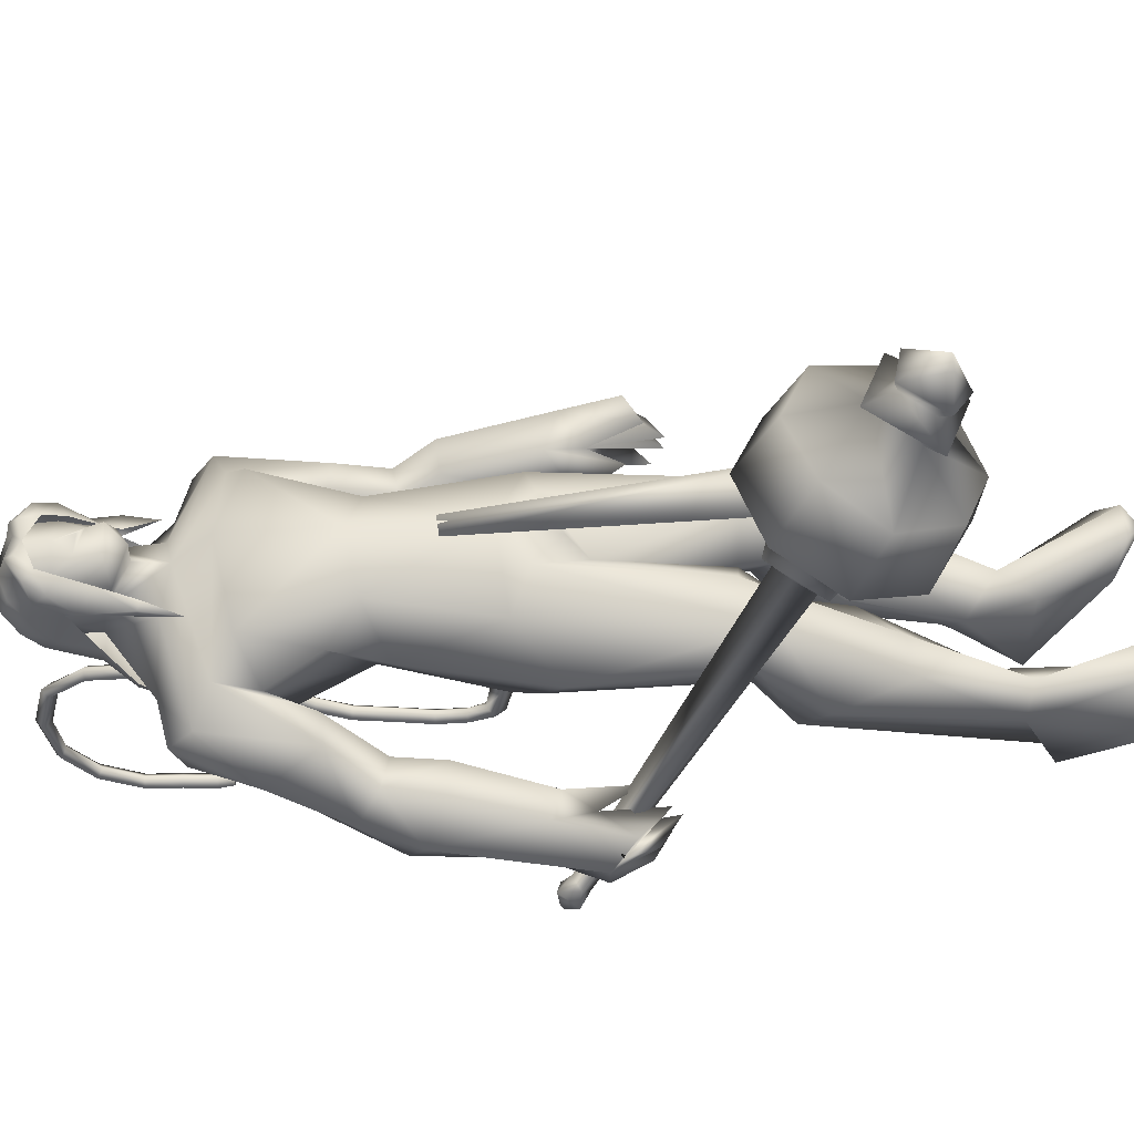
<metadata>
{"format":"obj","ext":"obj","renderer":"f3d","projection":"perspective","resolution":1024,"background":"white","views":[{"elev":-42.0,"azim":96.2,"up":"+Y"}]}
</metadata>
<code>
o body_mesh15-geometry.001
v -0.6915 -0.1683 1.338
v -0.3859 -0.06248 1.701
v -0.638 -0.1389 1.284
v -0.5596 -0.1566 1.89
v -0.584 -0.348 1.903
v -0.368 -0.1656 2.006
v -0.3853 -0.3319 2.031
v -0.2335 -0.4069 2.01
v -0.4281 -0.4452 1.795
v -0.9201 -0.2202 1.146
v -0.3731 -0.1978 1.563
v -0.2556 -0.1204 1.911
v -0.0785 -0.1799 2.044
v -0.1901 -0.04389 2.046
v -0.4488 -0.2706 2.661
v -0.4009 -0.07957 2.489
v -0.5351 -0.1841 2.777
v -0.4864 0.01732 2.734
v -0.4101 0.0134 3.045
v -0.5084 0.2228 2.774
v -0.3102 0.2175 3.179
v -0.1914 0.3063 3.097
v -0.3338 -0.204 3.164
v -0.2246 -0.3 3.099
v -0.2534 -0.4156 2.577
v -0.1247 -0.3402 1.943
v -0.4075 -0.3435 1.527
v -0.6762 -0.3217 1.21
v -0.5434 -0.2693 1.174
v -0.8961 -0.319 1.117
v -0.5609 -0.5101 0.848
v -0.5175 -0.1979 0.8018
v -0.4226 -0.3335 0.7126
v -0.3762 -0.2569 0.7604
v -0.3863 -0.3968 0.7742
v -0.5967 -0.1854 1.035
v -0.06854 -0.2902 2.722
v 0.01481 -0.1549 2.65
v -0.1557 -0.001721 2.488
v -0.02378 -0.009407 2.554
v 0.07238 -0.01401 2.755
v -0.02411 -0.2039 3.171
v 0.08735 -0.01413 3.208
v -0.1269 -0.3116 3.286
v -0.4167 0.01369 3.346
v -0.09182 0.3052 3.286
v -0.1343 0.4057 3.477
v -0.4677 0.3465 3.614
v -0.3703 0.3155 3.395
v -0.4856 0.4238 3.481
v -0.4127 0.4949 3.733
v -0.4924 0.5336 3.47
v -0.2303 0.5407 3.776
v -0.2317 0.3532 3.819
v -0.393 0.3449 3.759
v -0.2063 0.1038 3.993
v -0.2576 0.00537 4.003
v -0.4178 0.01377 3.706
v -0.5026 -0.311 3.621
v -0.1828 -0.4058 3.476
v -0.000417 -0.3273 3.535
v -0.0024 0.1879 3.171
v -0.0407 0.2777 2.682
v 0.02335 0.1304 2.633
v -0.3508 0.008568 2.549
v -0.4078 0.09779 2.501
v -0.4205 0.2958 2.669
v 0.03603 0.3066 3.54
v 0.09992 -0.01494 3.604
v -0.1199 -0.4108 3.62
v -0.02484 -0.007685 3.754
v -0.1847 -0.541 3.676
v -0.1087 -0.1494 3.796
v -0.2648 -0.3446 3.818
v -0.2169 -0.09856 3.993
v -0.4239 -0.3179 3.763
v -0.08515 -0.1204 3.959
v -0.007919 -0.008448 3.875
v -0.07268 0.1116 3.958
v 0.02031 0.1065 3.923
v -0.09206 0.1325 4.134
v -0.04604 0.137 4.119
v -0.2495 0.05246 4.16
v -0.09317 0.1423 3.796
v -0.07482 0.4025 3.627
v -0.2068 0.4144 3.33
v -0.1998 0.5339 3.317
v -0.4867 0.416 3.152
v -0.3346 0.4743 3.118
v -0.466 0.4087 2.96
v -0.5759 0.468 3.318
v -0.6042 0.5291 2.956
v -0.6002 0.6546 3.008
v -0.388 0.7508 3.008
v -0.4214 0.6763 3.202
v -0.3315 0.6172 3.488
v -0.1331 0.5407 3.689
v -0.316 0.6027 3.145
v -0.2561 0.505 2.978
v -0.2347 0.6397 2.993
v -0.3664 0.5071 2.687
v -0.3897 0.6156 2.481
v -0.4187 0.6766 2.642
v -0.234 0.5551 2.644
v -0.4212 0.6789 2.4
v -0.3675 0.7395 2.428
v -0.2962 0.7531 2.454
v -0.2057 0.6993 2.597
v -0.3575 0.4592 2.551
v -0.2744 0.503 2.387
v -0.2762 0.5893 2.516
v -0.1531 0.5602 2.319
v -0.2174 0.7404 2.439
v -0.2793 0.5638 2.264
v -0.3035 0.6647 2.31
v -0.1382 0.6764 2.384
v -0.2344 0.6617 2.317
v -0.207 0.5424 2.257
v -0.3687 0.5852 2.312
v -0.2157 -0.09338 4.155
v 0.00909 -0.1227 3.918
v 0.07086 -0.007908 3.867
v 0.1231 0.04292 3.934
v 0.1102 -0.07235 3.933
v 0.07409 -0.1218 4.089
v -0.1063 -0.1427 4.096
v 0.08127 -0.0442 4.031
v 0.1057 0.04113 3.995
v 0.08678 0.09565 4.09
v 0.08392 0.0937 4.195
v 0.1204 -0.01401 4.199
v 0.07252 -0.118 4.196
v 0.1211 -0.01646 4.091
v 0.1471 -0.01654 4.006
v -0.09861 -0.1377 4.134
v -0.4327 -0.2869 3.416
v -0.3019 -0.4025 3.324
v -0.4463 -0.4645 3.75
v -0.5813 -0.4679 3.513
v -0.6759 -0.4179 3.39
v -0.6172 -0.3707 3.209
v -0.317 -0.5221 3.31
v -0.5737 -0.6377 3.244
v -0.4765 -0.575 3.161
v -0.6111 -0.7124 3.037
v -0.7921 -0.5934 3.119
v -0.8055 -0.4665 3.072
v -0.6647 -0.363 3.013
v -0.4183 -0.5922 3.507
v -0.2709 -0.5313 3.77
v -0.4868 -0.445 3.137
v -0.4756 -0.4825 2.951
v -0.4656 -0.6189 2.96
v -0.7966 -0.633 2.716
v -0.6906 -0.4652 2.713
v -0.5762 -0.5436 2.624
v -0.5888 -0.6489 2.66
v -0.774 -0.7216 2.496
v -0.8481 -0.7043 2.504
v -0.9049 -0.6406 2.501
v -0.8381 -0.5776 2.555
v -0.7457 -0.575 2.535
v -0.6679 -0.5658 2.521
v -0.6509 -0.6879 2.397
v -0.7116 -0.7172 2.45
v -0.8391 -0.6355 2.367
v -0.832 -0.5371 2.311
v -0.6391 -0.4975 2.383
v -0.6993 -0.5415 2.298
v -0.7695 -0.521 2.272
v -0.7745 -0.6371 2.342
v -0.8917 -0.5517 2.394
v -0.4493 0.1695 2.02
v -0.4439 0.3368 2.042
v -0.2241 0.4223 2.527
v -0.1875 0.312 1.935
v -0.1493 0.1514 2.033
v -0.2738 0.02792 2.049
v -0.347 0.109 1.919
v -0.6473 0.1769 1.911
v -0.4946 0.06045 1.719
v -0.798 0.1913 1.417
v -0.7477 0.1548 1.354
v -0.957 0.1333 1.173
v -1.012 0.2519 1.218
v -0.9779 0.3445 1.187
v -0.6189 0.17 0.8891
v -0.6358 0.4872 0.9129
v -0.5133 0.2904 0.7908
v -0.4716 0.3547 0.8478
v -0.7662 0.3353 1.283
v -0.6497 0.3699 1.921
v -0.4909 0.4475 1.803
v -0.2904 0.3944 2.002
v -0.4731 0.1908 1.595
v -0.4968 0.3396 1.553
v -0.6417 0.2689 1.242
v -0.6978 0.1808 1.122
v -0.4734 0.2138 0.844
v -0.8586 -0.1116 1.088
v 0.08133 0.009493 2.931
v 0.06376 -0.06351 2.92
v 0.135 0.08682 1.793
v 0.1004 -0.1173 1.744
v 0.0258 0.03276 2.933
v 0.02433 0.1425 1.794
f 1 2 3
f 4 2 1
f 4 5 6
f 6 5 7
f 5 8 7
f 5 9 8
f 4 1 5
f 5 1 10
f 2 11 3
f 12 11 2
f 12 13 11
f 12 14 13
f 6 14 12
f 15 6 7
f 15 16 6
f 16 15 17
f 17 15 25
f 15 7 25
f 7 8 25
f 9 26 8
f 9 27 26
f 28 27 9
f 28 29 27
f 30 31 28
f 32 31 30
f 32 33 31
f 32 34 33
f 34 29 35
f 36 29 34
f 28 35 29
f 35 28 31
f 31 33 35
f 34 35 33
f 3 29 36
f 11 29 3
f 27 29 11
f 26 27 11
f 26 11 13
f 25 8 26
f 25 26 37
f 38 37 26
f 40 38 39
f 41 38 40
f 37 38 41
f 24 42 44
f 23 24 44
f 45 19 23
f 45 21 19
f 21 47 46
f 48 47 21
f 48 49 47
f 48 50 49
f 51 50 48
f 51 52 50
f 53 51 54
f 51 55 54
f 55 51 48
f 55 57 56
f 57 55 58
f 55 48 58
f 58 48 45
f 48 21 45
f 59 45 23
f 23 44 60
f 60 44 61
f 61 44 42
f 61 42 43
f 43 41 62
f 43 42 41
f 63 41 64
f 41 40 64
f 64 40 39
f 65 66 39
f 66 65 18
f 18 65 16
f 65 39 16
f 39 38 13
f 38 26 13
f 39 13 14
f 6 39 14
f 16 39 6
f 18 16 17
f 20 175 67
f 21 46 22
f 22 46 62
f 68 62 46
f 68 43 62
f 69 43 68
f 69 61 43
f 60 61 70
f 69 70 61
f 71 70 69
f 71 72 70
f 73 72 71
f 73 74 72
f 75 74 73
f 75 76 74
f 76 58 59
f 57 58 76
f 57 76 75
f 75 73 77
f 77 73 71
f 77 71 78
f 79 78 71
f 79 80 78
f 81 82 79
f 56 81 79
f 83 81 56
f 83 56 57
f 56 79 84
f 79 71 84
f 84 71 97
f 71 85 97
f 71 69 85
f 85 69 68
f 47 85 68
f 86 85 47
f 85 86 87
f 88 89 86
f 88 90 89
f 91 90 88
f 92 90 91
f 91 93 92
f 93 52 95
f 52 93 91
f 91 88 49
f 88 86 49
f 49 86 47
f 91 49 50
f 50 52 91
f 52 96 95
f 52 51 96
f 51 53 96
f 96 53 97
f 97 53 54
f 97 54 84
f 56 84 54
f 54 55 56
f 85 87 97
f 96 97 87
f 95 96 87
f 87 86 89
f 87 89 98
f 98 89 99
f 90 99 89
f 94 98 100
f 95 98 94
f 95 87 98
f 93 95 94
f 98 99 100
f 90 101 99
f 92 101 90
f 92 102 101
f 92 103 102
f 93 103 92
f 93 94 103
f 100 99 104
f 101 104 99
f 102 103 105
f 103 106 105
f 103 107 106
f 103 94 107
f 94 108 107
f 94 100 108
f 100 104 108
f 109 110 104
f 111 110 109
f 104 110 111
f 108 104 111
f 108 111 112
f 111 113 112
f 102 111 101
f 106 111 102
f 111 106 114
f 106 115 114
f 106 107 115
f 107 108 113
f 113 108 116
f 108 112 116
f 113 116 112
f 107 113 117
f 113 118 117
f 111 118 113
f 111 107 118
f 111 114 107
f 107 114 115
f 107 117 118
f 102 119 106
f 102 105 119
f 106 119 105
f 101 111 109
f 101 109 104
f 47 68 46
f 83 57 75
f 83 75 120
f 120 75 126
f 75 77 126
f 78 121 77
f 78 122 121
f 123 122 80
f 123 124 122
f 121 124 125
f 124 121 122
f 77 121 125
f 77 125 126
f 125 124 127
f 127 124 128
f 128 124 123
f 128 123 80
f 80 122 78
f 80 129 128
f 79 129 80
f 79 82 129
f 82 130 129
f 130 131 129
f 132 125 131
f 126 125 132
f 133 125 127
f 131 125 133
f 131 133 129
f 127 134 133
f 128 134 127
f 128 133 134
f 129 133 128
f 120 126 135
f 58 45 59
f 59 23 60
f 59 60 136
f 136 60 137
f 137 60 70
f 74 150 72
f 74 138 150
f 76 138 74
f 76 59 138
f 138 59 139
f 59 136 139
f 140 139 136
f 203 206 205
f 140 136 141
f 141 136 137
f 143 144 142
f 143 145 144
f 146 145 143
f 140 147 146
f 147 140 148
f 140 141 148
f 139 140 146
f 146 143 139
f 139 143 149
f 143 142 149
f 149 142 72
f 70 72 142
f 149 72 150
f 139 149 138
f 138 149 150
f 70 142 137
f 141 137 151
f 142 151 137
f 142 144 151
f 144 152 151
f 144 153 152
f 145 153 144
f 148 151 152
f 141 151 148
f 146 154 145
f 146 147 154
f 147 148 155
f 148 152 155
f 155 152 156
f 153 156 152
f 153 157 156
f 145 157 153
f 145 158 157
f 154 158 145
f 154 159 158
f 160 159 154
f 161 162 159
f 161 155 162
f 147 155 161
f 147 161 154
f 161 160 154
f 157 163 156
f 157 164 163
f 158 164 157
f 158 165 164
f 159 166 158
f 159 167 166
f 162 167 159
f 162 158 167
f 155 163 162
f 163 168 156
f 155 168 163
f 155 156 168
f 163 165 162
f 163 169 165
f 164 169 163
f 169 164 165
f 162 165 170
f 165 171 170
f 158 171 165
f 158 170 171
f 162 170 158
f 158 166 167
f 172 159 160
f 161 159 172
f 161 172 160
f 66 173 39
f 67 173 66
f 67 174 173
f 67 175 174
f 64 176 63
f 64 177 176
f 39 177 64
f 39 178 177
f 173 178 39
f 173 179 178
f 180 179 173
f 180 181 179
f 182 181 180
f 182 183 181
f 182 184 183
f 185 184 182
f 186 184 185
f 186 187 184
f 188 187 186
f 188 189 187
f 188 191 190
f 186 191 188
f 186 185 191
f 192 185 182
f 185 192 191
f 192 193 191
f 180 192 182
f 192 194 193
f 192 174 194
f 192 173 174
f 192 180 173
f 174 175 194
f 175 176 194
f 175 63 176
f 179 177 178
f 195 177 179
f 176 177 195
f 193 194 176
f 193 176 196
f 176 195 196
f 195 183 197
f 183 198 197
f 183 184 198
f 184 187 198
f 198 187 199
f 187 189 199
f 190 197 199
f 191 197 190
f 191 196 197
f 191 193 196
f 196 195 197
f 197 198 199
f 188 190 189
f 199 189 190
f 181 183 195
f 179 181 195
f 67 66 20
f 18 20 66
f 36 34 32
f 200 36 32
f 3 36 200
f 1 3 200
f 10 1 200
f 200 30 10
f 200 32 30
f 30 28 10
f 10 28 5
f 5 28 9
f 4 6 12
f 4 12 2
f 202 203 201
f 202 204 203
f 202 205 206
f 202 206 204
f 204 206 203
f 201 205 202
f 201 203 205
f 19 18 17
f 19 20 18
f 21 20 19
f 20 21 22
f 23 19 17
f 17 24 23
f 17 25 24
f 42 37 41
f 24 37 42
f 24 25 37
f 62 41 63
f 20 22 175
f 22 63 175
f 22 62 63
o Cylinder_Cylinder.001
v 0.3571 -0.4507 1.87
v -1.135 -0.5187 2.592
v 0.3182 -0.4732 1.797
v -1.074 -0.5654 2.615
v 0.3089 -0.5676 1.783
v 0.3622 -0.6031 1.881
v -1.065 -0.5057 2.645
v 0.3831 -0.5295 1.917
v -1.132 -0.4691 2.625
v -1.129 -0.5913 2.626
v -1.09 -0.5512 2.695
v -1.186 -0.5101 2.679
v -1.192 -0.5158 2.667
v -1.195 -0.5295 2.662
v -1.192 -0.5433 2.667
v -1.186 -0.5489 2.679
v -1.179 -0.5433 2.691
v -1.176 -0.5295 2.696
v -1.126 -0.4852 2.688
v 0.3444 -0.3839 1.783
v 0.3001 -0.5295 1.698
v 0.3444 -0.6751 1.783
v 0.4473 -0.5913 1.961
v 0.4241 -0.4219 1.926
v 0.4241 -0.4182 1.804
v 0.3736 -0.4752 1.714
v 0.3854 -0.6088 1.735
v 0.4488 -0.6326 1.852
v 0.4709 -0.48 1.896
v 0.3872 -0.5295 1.478
v 0.5557 -0.8618 1.732
v 0.7214 -0.5235 2.026
v 0.4577 -0.287 1.509
v 0.457 -0.7736 1.518
v 0.6894 -0.7721 1.936
v 0.6819 -0.2855 1.932
v 0.5557 -0.1973 1.732
v 0.4742 -0.5295 1.379
v 0.6958 -0.3162 1.413
v 0.6381 -0.5267 1.334
v 0.6901 -0.7434 1.41
v 0.7844 -0.8424 1.608
v 0.8995 -0.7428 1.788
v 0.9346 -0.5323 1.88
v 0.8991 -0.3156 1.795
v 0.7844 -0.2166 1.608
v 0.8894 -0.4226 1.512
v 0.8544 -0.5295 1.448
v 0.8894 -0.6364 1.512
v 0.9608 -0.5295 1.644
v 0.9754 -0.3657 1.592
v 0.8602 -0.452 1.374
v 0.9013 -0.6933 1.456
v 1.022 -0.607 1.672
v 0.9999 -0.446 1.524
v 0.9471 -0.4968 1.43
v 0.9683 -0.6129 1.469
v 1.023 -0.5576 1.572
v 0.9949 -0.4175 1.428
v 0.9649 -0.5295 1.373
v 0.9992 -0.6424 1.432
v 1.079 -0.5837 1.579
v 1.063 -0.4442 1.553
v 1.12 -0.5318 1.425
v 1.073 -0.5548 1.422
v 1.101 -0.5295 1.48
f 210 212 213
f 209 211 208
f 211 212 210
f 222 216 217
f 207 230 226
f 214 207 213
f 213 215 225
f 215 218 225
f 213 225 217
f 210 213 217
f 210 217 216
f 210 216 208
f 225 218 224
f 220 208 221
f 215 208 220
f 226 230 235
f 215 219 218
f 207 214 230
f 211 209 227
f 228 227 232
f 209 207 226
f 229 228 234
f 243 242 251
f 227 226 232
f 226 231 232
f 243 235 242
f 232 236 233
f 231 243 232
f 238 234 241
f 237 233 240
f 236 232 239
f 242 238 251
f 213 207 208
f 236 244 240
f 238 241 249
f 249 241 237
f 237 240 247
f 240 244 246
f 244 239 246
f 245 239 243
f 252 251 256
f 256 249 248
f 253 256 257
f 251 250 256
f 255 247 246
f 246 245 253
f 256 255 259
f 245 252 253
f 256 260 257
f 255 254 259
f 257 260 261
f 254 253 258
f 253 257 258
f 264 260 259
f 259 258 263
f 262 258 257
f 265 269 270
f 261 264 268
f 264 263 267
f 267 263 262
f 272 268 271
f 266 265 270
f 267 266 271
f 272 271 270
f 208 211 210
f 213 208 215
f 217 225 224
f 223 217 224
f 221 216 222
f 214 212 229
f 229 212 228
f 212 211 228
f 228 211 227
f 243 231 235
f 230 229 235
f 235 229 234
f 234 228 233
f 238 235 234
f 237 234 233
f 235 238 242
f 234 237 241
f 233 236 240
f 232 243 239
f 244 236 239
f 250 249 256
f 248 247 255
f 265 261 269
f 266 262 265
f 262 261 265
f 269 268 272
f 212 214 213
f 223 222 217
f 219 220 221
f 219 221 222
f 218 219 222
f 224 218 223
f 218 222 223
f 208 216 221
f 219 215 220
f 231 226 235
f 214 229 230
f 209 226 227
f 233 228 232
f 252 243 251
f 238 250 251
f 207 209 208
f 250 238 249
f 248 249 237
f 248 237 247
f 247 240 246
f 239 245 246
f 252 245 243
f 253 252 256
f 255 256 248
f 254 255 246
f 254 246 253
f 260 256 259
f 254 258 259
f 260 264 261
f 263 264 259
f 258 262 263
f 261 262 257
f 269 272 270
f 269 261 268
f 268 264 267
f 266 267 262
f 268 267 271
f 271 266 270
o tail_mesh15-geometry
v -0.3819 0.01545 2.992
v -0.6066 0.03029 2.855
v -0.3869 0.0714 3.027
v -0.6244 0.07592 2.891
v -0.4074 0.01604 3.077
v -0.6486 0.03077 2.926
v -0.3976 -0.03991 3.029
v -0.6298 -0.01485 2.89
v -0.7573 0.04033 2.792
v -0.7485 0.0789 2.83
v -0.7439 0.04073 2.869
v -0.7527 0.002165 2.831
v -0.9557 0.05714 2.947
v -0.9222 0.08878 2.96
v -0.8932 0.05747 2.974
v -0.9236 0.02584 2.963
v -0.9485 0.07145 3.199
v -0.9141 0.1031 3.196
v -0.8813 0.07178 3.197
v -0.9138 0.04014 3.2
v -0.8861 0.08768 3.473
v -0.8553 0.1193 3.459
v -0.8246 0.08801 3.449
v -0.8538 0.05637 3.462
v -0.7349 0.1035 3.722
v -0.7095 0.1352 3.71
v -0.6799 0.1039 3.701
v -0.708 0.07222 3.713
v -0.6885 0.1202 4.022
v -0.6617 0.1519 4.027
v -0.6308 0.1206 4.034
v -0.6619 0.08893 4.03
v -0.7519 0.1349 4.29
v -0.7446 0.1666 4.317
v -0.7383 0.1353 4.346
v -0.7473 0.1036 4.318
v -1.061 0.1514 4.336
v -1.078 0.1831 4.357
v -1.098 0.1518 4.379
v -1.081 0.1201 4.356
v -1.263 0.1671 4.118
v -1.289 0.1987 4.122
v -1.319 0.1674 4.124
v -1.29 0.1358 4.119
v -1.301 0.1802 3.875
v -1.332 0.2118 3.88
v -1.363 0.1805 3.882
v -1.332 0.1489 3.877
v -1.325 0.1834 3.822
v -1.343 0.2021 3.825
v -1.362 0.1835 3.826
v -1.343 0.1648 3.823
v -0.682 0.1119 3.87
v -0.6515 0.08057 3.876
v -0.6206 0.1122 3.878
v -0.6515 0.1435 3.872
v -0.9118 0.1432 4.349
v -0.9077 0.1119 4.375
v -0.9015 0.1435 4.404
v -0.9043 0.1748 4.374
v -0.6899 0.1276 4.173
v -0.6657 0.09628 4.178
v -0.6375 0.1279 4.184
v -0.6651 0.1592 4.175
v -0.9312 0.07956 3.343
v -0.8982 0.04826 3.343
v -0.8668 0.07989 3.339
v -0.8987 0.1112 3.34
v -0.9621 0.0643 3.073
v -0.93 0.03299 3.074
v -0.8985 0.06463 3.073
v -0.9302 0.09593 3.071
v -0.8162 0.0956 3.597
v -0.7833 0.0643 3.585
v -0.755 0.09593 3.571
v -0.7849 0.1272 3.582
v -1.19 0.1593 4.243
v -1.21 0.128 4.263
v -1.23 0.1596 4.286
v -1.208 0.1909 4.265
v -1.28 0.1736 3.993
v -1.309 0.1423 3.993
v -1.34 0.174 3.998
v -1.308 0.2053 3.996
v -0.8971 0.04874 2.839
v -0.8889 0.014 2.874
v -0.8777 0.0491 2.906
v -0.8855 0.08384 2.872
v -0.4989 0.02287 2.935
v -0.5292 0.07366 2.978
v -0.5627 0.0234 3.015
v -0.534 -0.02738 2.975
f 361 274 362
f 362 276 363
f 274 280 281
f 364 280 274
f 363 278 280
f 273 275 279
f 357 358 288
f 280 278 284
f 278 276 282
f 276 274 281
f 341 342 292
f 358 359 287
f 359 360 287
f 360 357 286
f 337 338 296
f 342 343 291
f 343 344 291
f 344 341 290
f 345 346 300
f 338 339 295
f 339 340 295
f 340 337 294
f 325 326 304
f 346 347 299
f 347 348 299
f 348 345 298
f 333 334 308
f 326 327 303
f 327 328 303
f 328 325 302
f 329 330 312
f 334 335 307
f 335 336 307
f 336 333 306
f 349 350 316
f 330 331 311
f 331 332 311
f 332 329 310
f 353 354 320
f 350 351 315
f 351 352 315
f 352 349 314
f 317 320 324
f 354 355 319
f 355 356 319
f 356 353 318
f 322 321 323
f 320 319 323
f 319 318 323
f 318 317 322
f 297 300 326
f 300 299 327
f 299 298 327
f 298 297 328
f 305 308 330
f 308 307 331
f 307 306 331
f 306 305 332
f 301 304 334
f 304 303 335
f 303 302 335
f 302 301 336
f 289 292 338
f 292 291 339
f 291 290 339
f 290 289 340
f 285 288 342
f 288 287 343
f 287 286 343
f 286 285 344
f 293 296 346
f 296 295 347
f 295 294 347
f 294 293 348
f 309 312 350
f 312 311 351
f 311 310 351
f 310 309 352
f 313 316 354
f 316 315 355
f 315 314 355
f 314 313 356
f 281 284 358
f 284 283 359
f 283 282 359
f 282 281 360
f 273 361 362
f 275 362 363
f 279 364 273
f 277 363 279
f 274 276 362
f 276 278 363
f 280 284 281
f 361 364 274
f 364 363 280
f 275 277 279
f 285 357 288
f 278 283 284
f 283 278 282
f 282 276 281
f 289 341 292
f 288 358 287
f 360 286 287
f 357 285 286
f 293 337 296
f 292 342 291
f 344 290 291
f 341 289 290
f 297 345 300
f 296 338 295
f 340 294 295
f 337 293 294
f 301 325 304
f 300 346 299
f 348 298 299
f 345 297 298
f 305 333 308
f 304 326 303
f 328 302 303
f 325 301 302
f 309 329 312
f 308 334 307
f 336 306 307
f 333 305 306
f 313 349 316
f 312 330 311
f 332 310 311
f 329 309 310
f 317 353 320
f 316 350 315
f 352 314 315
f 349 313 314
f 321 317 324
f 320 354 319
f 356 318 319
f 353 317 318
f 321 324 323
f 324 320 323
f 318 322 323
f 317 321 322
f 325 297 326
f 326 300 327
f 298 328 327
f 297 325 328
f 329 305 330
f 330 308 331
f 306 332 331
f 305 329 332
f 333 301 334
f 334 304 335
f 302 336 335
f 301 333 336
f 337 289 338
f 338 292 339
f 290 340 339
f 289 337 340
f 341 285 342
f 342 288 343
f 286 344 343
f 285 341 344
f 345 293 346
f 346 296 347
f 294 348 347
f 293 345 348
f 349 309 350
f 350 312 351
f 310 352 351
f 309 349 352
f 353 313 354
f 354 316 355
f 314 356 355
f 313 353 356
f 357 281 358
f 358 284 359
f 282 360 359
f 281 357 360
f 275 273 362
f 277 275 363
f 364 361 273
f 363 364 279
o hair_mesh18-geometry
v -0.198 -0.1602 4.169
v -0.1337 -0.1849 4.131
v -0.1301 -0.1601 4.227
v -0.2932 -0.1472 4.007
v -0.1554 -0.2282 3.971
v -0.2862 -0.2566 3.887
v -0.4149 -0.1602 3.923
v -0.3916 -0.2444 3.771
v -0.4721 -0.1704 3.795
v -0.4878 -0.1662 3.703
v -0.5783 0.02235 3.681
v -0.5375 0.05464 3.811
v -0.4514 0.2025 3.794
v -0.396 0.1856 3.922
v -0.3631 0.2671 3.771
v -0.2575 0.2672 3.886
v -0.2766 0.1598 4.005
v -0.3469 0.04321 4.025
v -0.4535 0.01536 3.935
v -0.2779 -0.01411 4.176
v -0.1805 0.1644 4.168
v -0.1927 -0.0234 4.261
v -0.1129 0.1576 4.225
v -0.04841 0.1224 4.27
v -0.03123 0.08263 4.296
v -0.01921 0.02306 4.285
v -0.03815 -0.0705 4.308
v -0.06227 -0.1346 4.272
v -0.0664 -0.1691 4.185
v -0.04182 -0.176 4.067
v 0.000577 -0.1644 4.16
v 0.06983 -0.193 4.098
v -0.004158 -0.2126 4.015
v -0.07593 -0.1693 3.853
v -0.02582 -0.1933 3.843
v -0.0324 -0.2225 3.697
v -0.01764 -0.1552 3.838
v 0.02896 -0.1298 3.966
v 0.08384 -0.127 4.065
v 0.1145 -0.1202 4.131
v 0.1139 -0.1661 4.164
v 0.07042 -0.1144 4.201
v 0.004448 -0.1434 4.237
v 0.03765 -0.06708 4.269
v 0.1151 0.02075 4.213
v 0.04597 0.07533 4.258
v 0.01564 0.1374 4.236
v -0.04869 0.1593 4.183
v 0.01737 0.1472 4.158
v 0.08147 0.09054 4.2
v 0.1242 0.06803 4.23
v 0.131 -0.01527 4.177
v 0.1166 -0.07318 4.23
v 0.147 -0.08815 4.191
v 0.1548 0.05612 4.19
v 0.1259 0.09076 4.13
v 0.1303 0.1398 4.163
v 0.08926 0.1675 4.096
v 0.09106 0.1084 4.059
v 0.04176 0.1077 3.965
v 0.01611 0.1634 4.013
v -0.02359 0.1622 4.065
v -0.114 0.1816 4.129
v -0.1309 0.2252 3.969
v -0.04984 0.1405 3.93
v 0.005052 0.178 3.916
v 0.007833 0.1159 3.911
v 0.001122 0.1492 3.793
v -0.4675 0.1998 3.703
f 365 366 367
f 368 366 365
f 368 369 366
f 368 370 369
f 371 370 368
f 371 372 370
f 373 372 371
f 374 372 373
f 373 375 374
f 376 375 373
f 376 377 375
f 378 377 376
f 377 378 379
f 378 380 379
f 378 381 380
f 378 382 381
f 382 378 383
f 383 378 376
f 383 376 371
f 371 376 373
f 382 383 371
f 382 371 368
f 384 382 368
f 384 381 382
f 384 385 381
f 386 385 384
f 385 386 387
f 387 386 388
f 388 386 389
f 389 386 390
f 390 386 391
f 386 392 391
f 386 367 392
f 386 365 367
f 386 384 365
f 384 368 365
f 367 393 392
f 367 366 393
f 366 394 393
f 369 394 366
f 393 394 395
f 394 396 395
f 394 397 396
f 398 397 394
f 398 399 397
f 398 400 399
f 399 400 401
f 402 399 401
f 397 399 402
f 396 397 402
f 396 402 403
f 404 396 403
f 405 396 404
f 395 396 405
f 406 395 405
f 395 406 407
f 408 407 406
f 408 391 407
f 390 391 408
f 409 390 408
f 410 390 409
f 389 390 410
f 411 389 410
f 411 388 389
f 388 411 412
f 412 411 413
f 411 414 413
f 411 410 414
f 410 415 414
f 410 409 415
f 415 409 416
f 417 416 409
f 417 418 416
f 417 405 418
f 417 406 405
f 408 406 417
f 409 408 417
f 418 405 404
f 418 404 416
f 415 416 419
f 419 416 420
f 419 420 421
f 421 420 422
f 420 423 422
f 422 423 424
f 425 422 424
f 426 422 425
f 426 413 422
f 412 413 426
f 427 412 426
f 387 412 427
f 387 388 412
f 385 387 427
f 381 385 427
f 381 427 428
f 428 427 426
f 381 428 380
f 413 421 422
f 413 414 421
f 414 415 421
f 415 419 421
f 429 426 425
f 429 425 430
f 425 424 430
f 424 431 430
f 430 431 432
f 429 430 432
f 391 392 407
f 392 393 407
f 393 395 407
f 433 377 379
f 377 433 375

</code>
